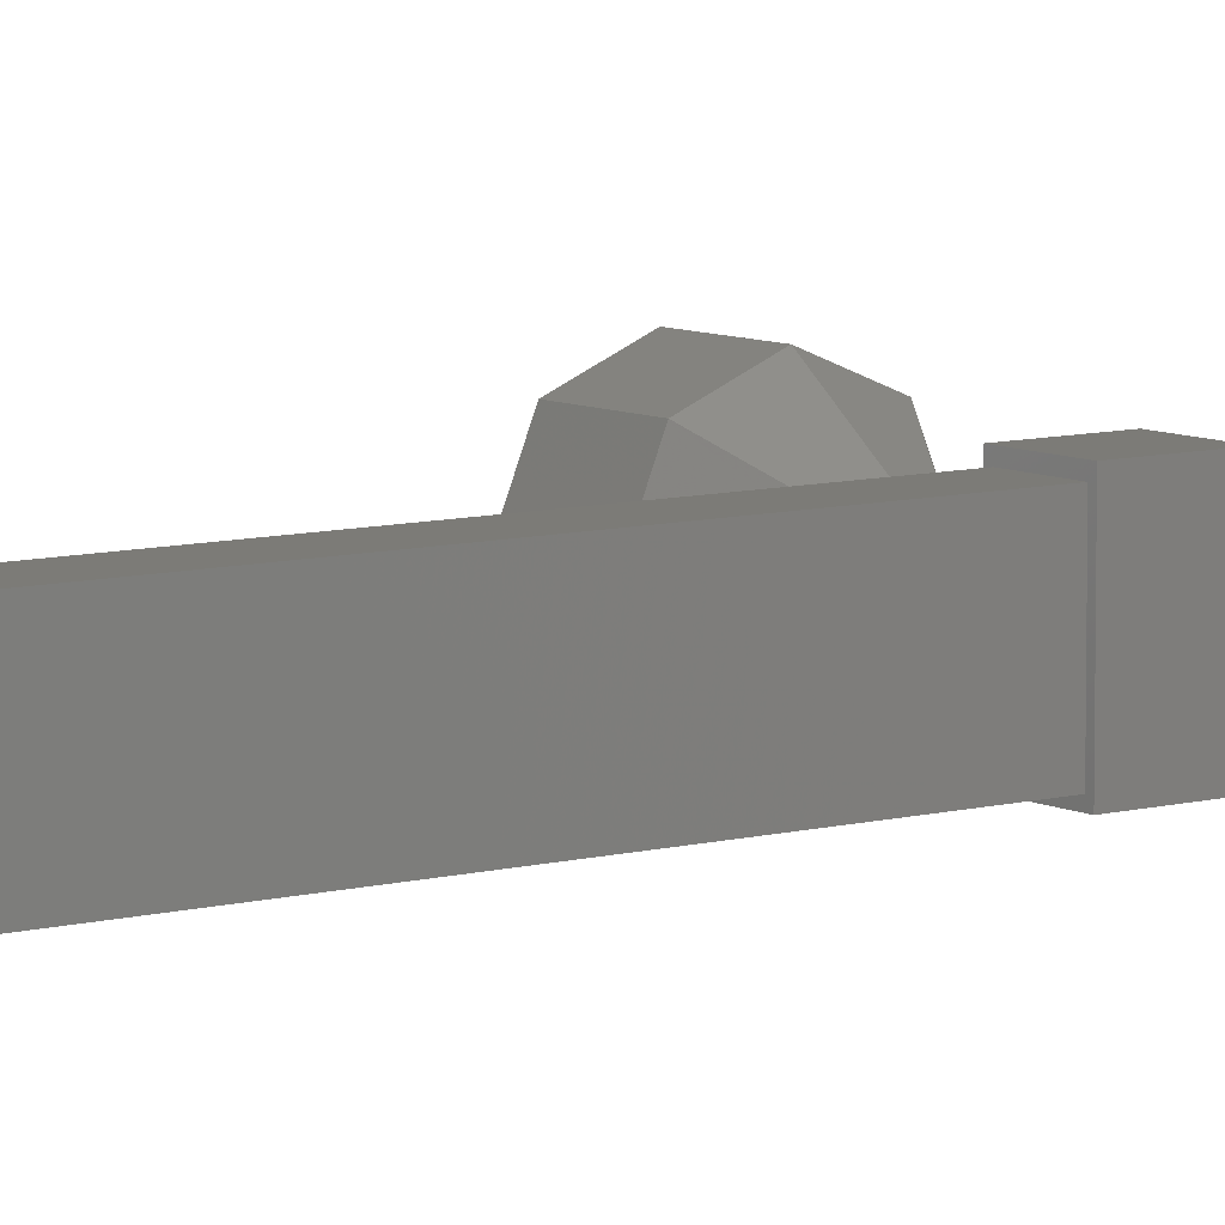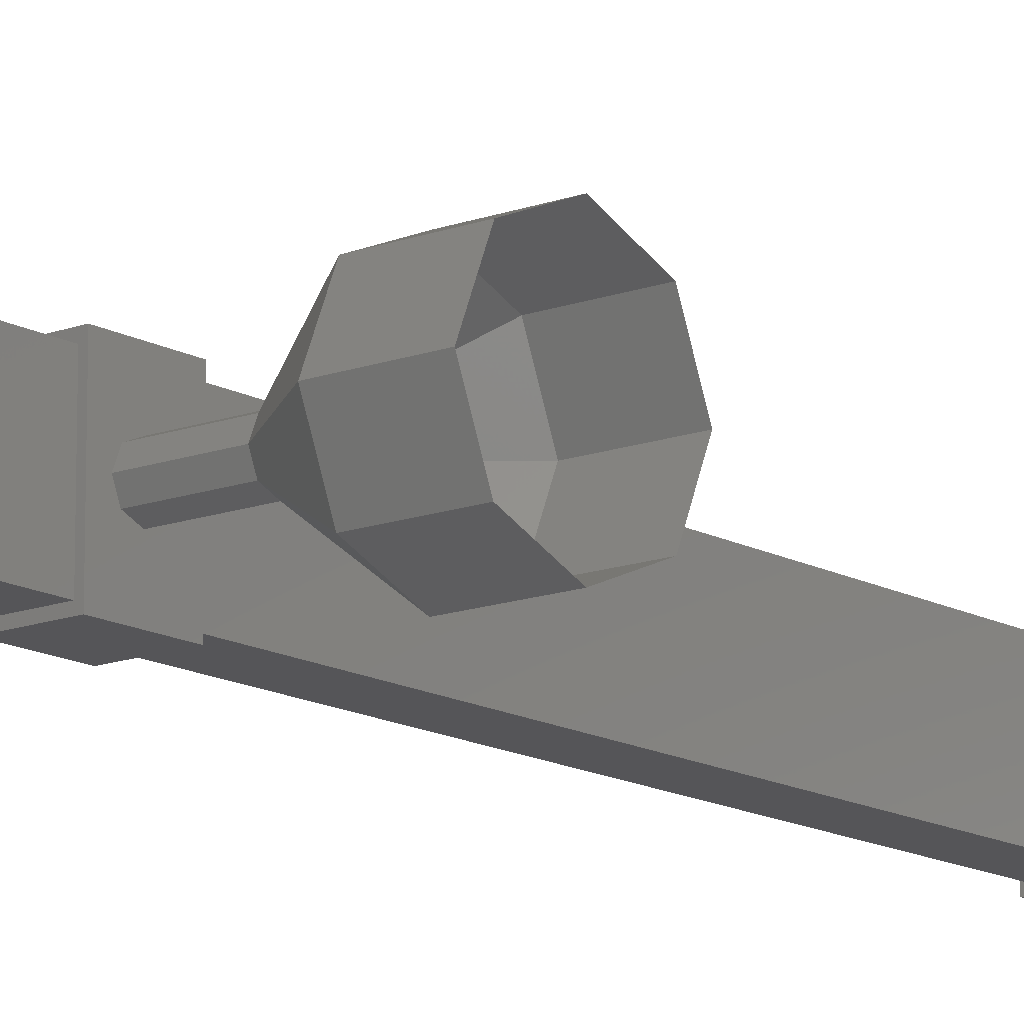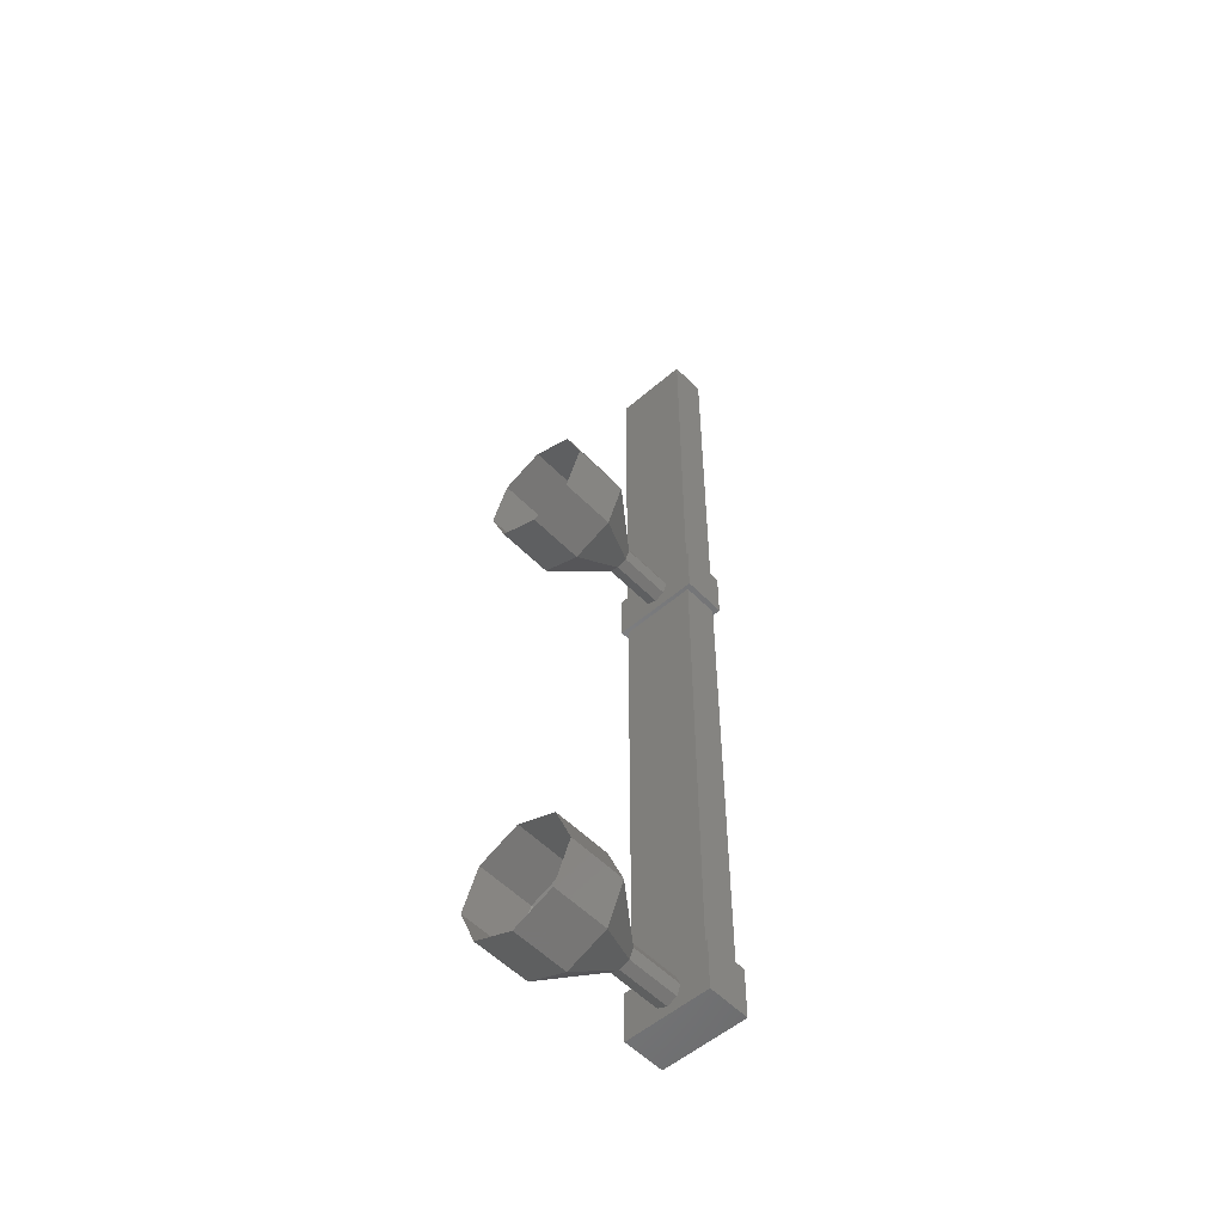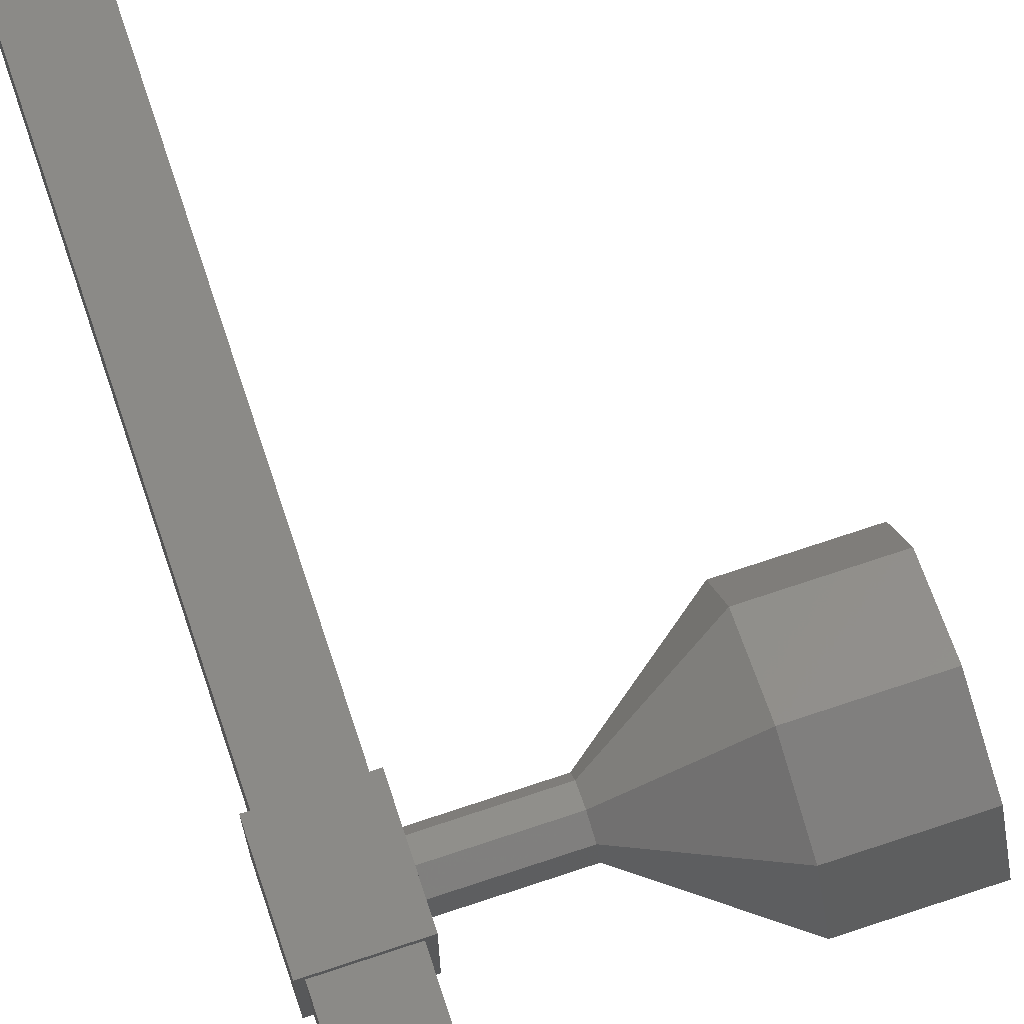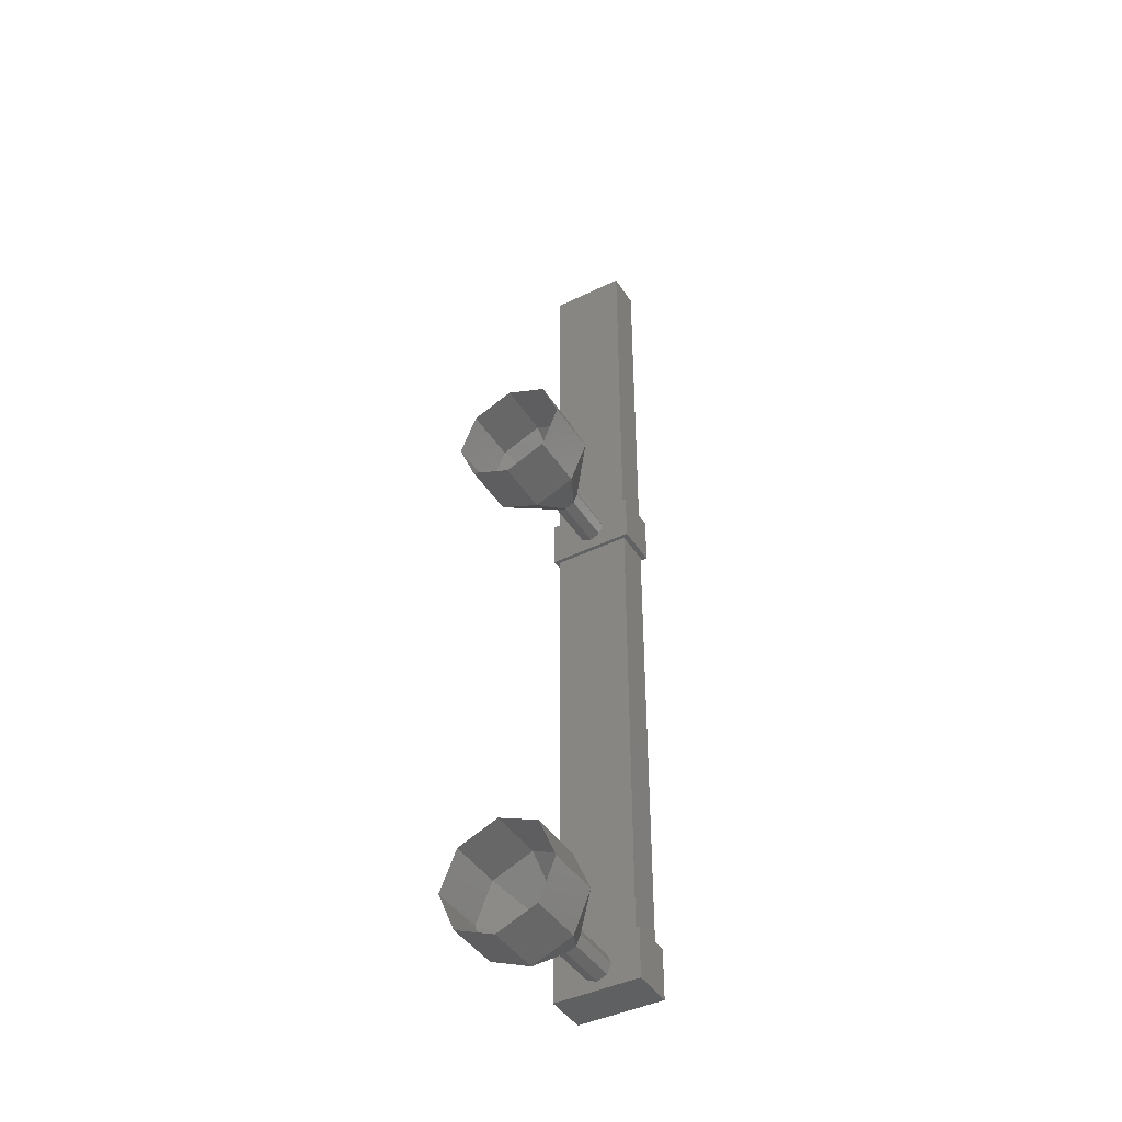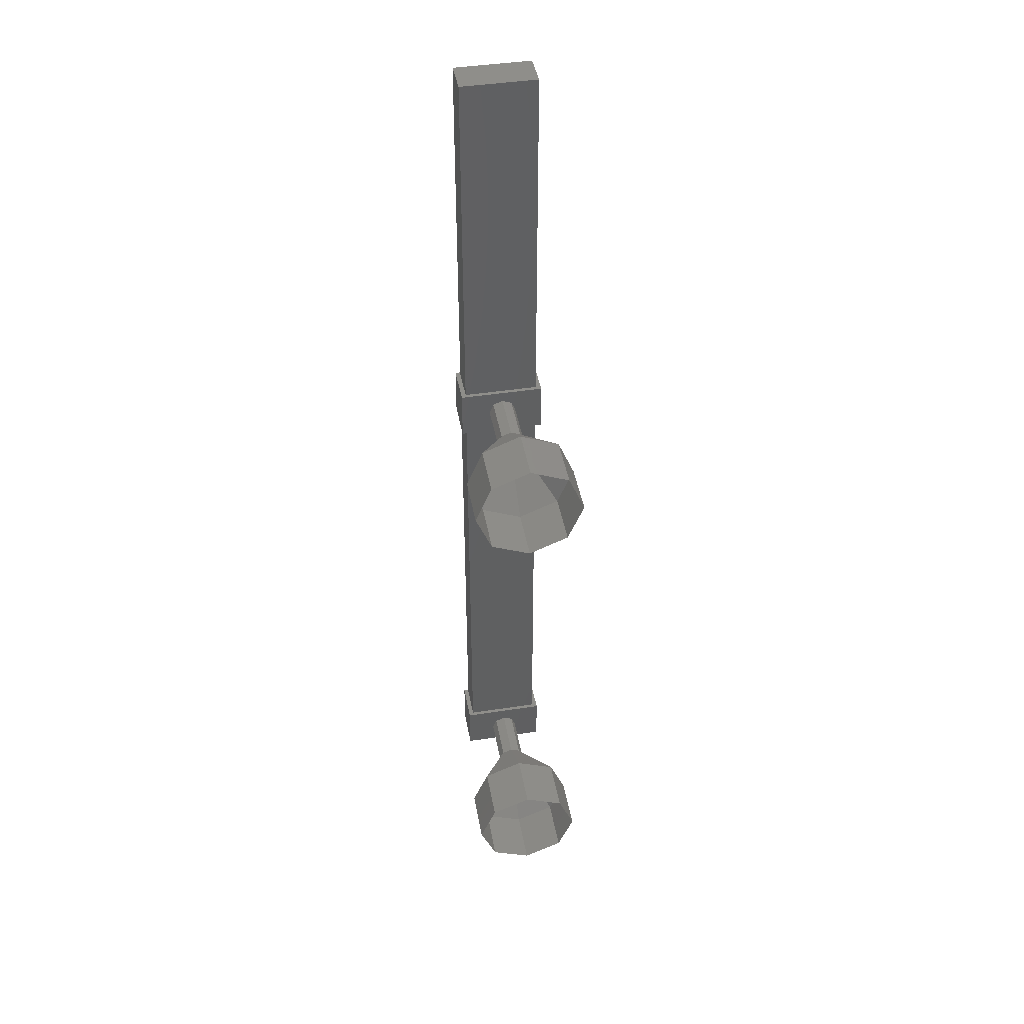
<metadata>
{"format":"stl","ext":"stl","renderer":"f3d","projection":"perspective","resolution":1024,"background":"white","views":[{"elev":8.2,"azim":53.3,"up":"+Z"},{"elev":-14.2,"azim":-140.3,"up":"+Z"},{"elev":-53.9,"azim":-47.4,"up":"+Y"},{"elev":78.5,"azim":161.8,"up":"+Z"},{"elev":-42.9,"azim":-59.9,"up":"+Y"},{"elev":43.2,"azim":-100.3,"up":"+Y"}]}
</metadata>
<code>
# stl→obj: 107 verts, 136 faces
v 54.7 1429 -54.84
v 54.7 1426 -54.84
v 54.7 1429 -55.84
v 54.7 1426 -55.84
v 54.74 1414 -54.58
v 53.97 1414 -54.58
v 54.74 1413 -54.58
v 53.97 1413 -54.58
v 54.74 1413 -56.12
v 53.97 1413 -56.12
v 53.97 1414 -56.12
v 54.74 1414 -56.12
v 53.97 1423 -54.58
v 54.74 1423 -54.58
v 54.74 1423 -56.12
v 54.74 1422 -56.12
v 53.97 1423 -56.12
v 53.97 1422 -56.12
v 53.97 1422 -54.58
v 54.74 1422 -54.58
v 54.68 1430 -54.68
v 54.68 1430 -56.04
v 54.04 1430 -56.04
v 54.04 1413 -54.68
v 54.04 1430 -54.68
v 54.04 1413 -56.04
v 54.68 1413 -54.68
v 54.68 1413 -56.04
v 54.04 1414 -56.04
v 54.04 1423 -56.04
v 54.68 1414 -56.04
v 54.68 1423 -56.04
v 54.68 1423 -54.68
v 54.04 1423 -54.68
v 54.68 1414 -54.68
v 54.04 1414 -54.68
v 51.03 1413 -56.06
v 52.03 1413 -55.35
v 51.03 1413 -55.35
v 52.03 1413 -54.64
v 51.03 1413 -54.65
v 52.02 1414 -54.35
v 51.02 1414 -54.35
v 52.03 1414 -54.64
v 51.03 1414 -54.65
v 52.03 1415 -55.35
v 51.03 1415 -55.35
v 52.03 1414 -56.06
v 51.03 1414 -56.06
v 52.03 1414 -56.35
v 51.03 1414 -56.35
v 52.03 1413 -56.06
v 53.03 1413 -55.34
v 53.03 1413 -55.17
v 53.03 1414 -55.09
v 53.03 1414 -55.17
v 53.03 1414 -55.34
v 53.03 1414 -55.52
v 53.03 1414 -55.59
v 53.03 1413 -55.52
v 54.02 1423 -55.34
v 53.02 1423 -55.34
v 54.02 1423 -55.16
v 53.02 1423 -55.17
v 54.02 1423 -55.09
v 53.02 1423 -55.09
v 54.02 1423 -55.52
v 53.02 1423 -55.52
v 54.02 1423 -55.59
v 53.02 1423 -55.59
v 52.03 1424 -55.35
v 51.03 1424 -55.35
v 52.03 1424 -54.64
v 51.03 1424 -54.65
v 52.02 1423 -54.35
v 51.02 1423 -54.35
v 52.03 1422 -54.64
v 51.03 1422 -54.65
v 52.03 1422 -55.35
v 51.03 1422 -55.35
v 52.03 1422 -56.06
v 51.03 1422 -56.06
v 52.03 1423 -56.35
v 51.03 1423 -56.35
v 52.03 1424 -56.06
v 51.03 1424 -56.06
v 53.03 1423 -55.34
v 53.03 1423 -55.17
v 53.03 1423 -55.09
v 53.03 1423 -55.52
v 53.03 1423 -55.59
v 54.02 1413 -55.16
v 53.02 1413 -55.34
v 54.02 1413 -55.34
v 53.02 1413 -55.52
v 54.02 1413 -55.52
v 53.02 1414 -55.59
v 54.02 1414 -55.59
v 53.02 1414 -55.52
v 54.02 1414 -55.52
v 53.02 1414 -55.34
v 54.02 1414 -55.34
v 53.02 1414 -55.17
v 54.02 1414 -55.16
v 53.02 1414 -55.09
v 54.02 1414 -55.09
v 53.02 1413 -55.17
f 1 2 3
f 3 2 4
f 5 6 7
f 7 6 8
f 8 9 7
f 10 9 8
f 11 9 10
f 10 6 11
f 11 6 12
f 12 6 5
f 5 9 12
f 7 9 5
f 13 14 15
f 15 14 16
f 16 17 15
f 18 17 16
f 13 17 18
f 18 19 13
f 13 19 14
f 14 19 20
f 20 16 14
f 19 16 20
f 18 16 19
f 13 15 17
f 8 6 10
f 12 9 11
f 21 22 23
f 24 25 23
f 26 24 23
f 25 21 23
f 24 27 25
f 25 27 21
f 28 22 27
f 27 22 21
f 29 30 31
f 31 30 32
f 33 34 35
f 35 34 36
f 22 28 23
f 23 28 26
f 37 38 39
f 39 38 40
f 40 41 39
f 42 41 40
f 43 41 42
f 42 44 43
f 43 44 45
f 45 44 46
f 46 47 45
f 48 47 46
f 49 47 48
f 48 50 49
f 49 50 51
f 51 50 52
f 52 37 51
f 38 37 52
f 52 53 38
f 38 53 54
f 54 40 38
f 55 40 54
f 42 40 55
f 55 56 42
f 42 56 44
f 44 56 57
f 57 46 44
f 58 46 57
f 48 46 58
f 58 59 48
f 48 59 50
f 50 59 60
f 60 52 50
f 53 52 60
f 61 62 63
f 63 62 64
f 64 65 63
f 66 65 64
f 63 65 66
f 66 64 63
f 63 64 61
f 61 64 62
f 62 67 61
f 68 67 62
f 69 67 68
f 68 70 69
f 69 70 67
f 67 70 68
f 68 61 67
f 62 61 68
f 71 72 73
f 73 72 74
f 74 75 73
f 76 75 74
f 77 75 76
f 76 78 77
f 77 78 79
f 79 78 80
f 80 81 79
f 82 81 80
f 83 81 82
f 82 84 83
f 83 84 85
f 85 84 86
f 86 71 85
f 72 71 86
f 87 71 88
f 88 71 73
f 73 89 88
f 75 89 73
f 88 89 75
f 75 77 88
f 88 77 87
f 87 77 79
f 79 90 87
f 81 90 79
f 91 90 81
f 81 83 91
f 91 83 90
f 90 83 85
f 85 87 90
f 71 87 85
f 92 93 94
f 94 93 95
f 95 96 94
f 97 96 95
f 98 96 97
f 97 99 98
f 98 99 100
f 100 99 101
f 101 102 100
f 103 102 101
f 104 102 103
f 103 105 104
f 104 105 106
f 106 105 107
f 107 92 106
f 93 92 107

</code>
